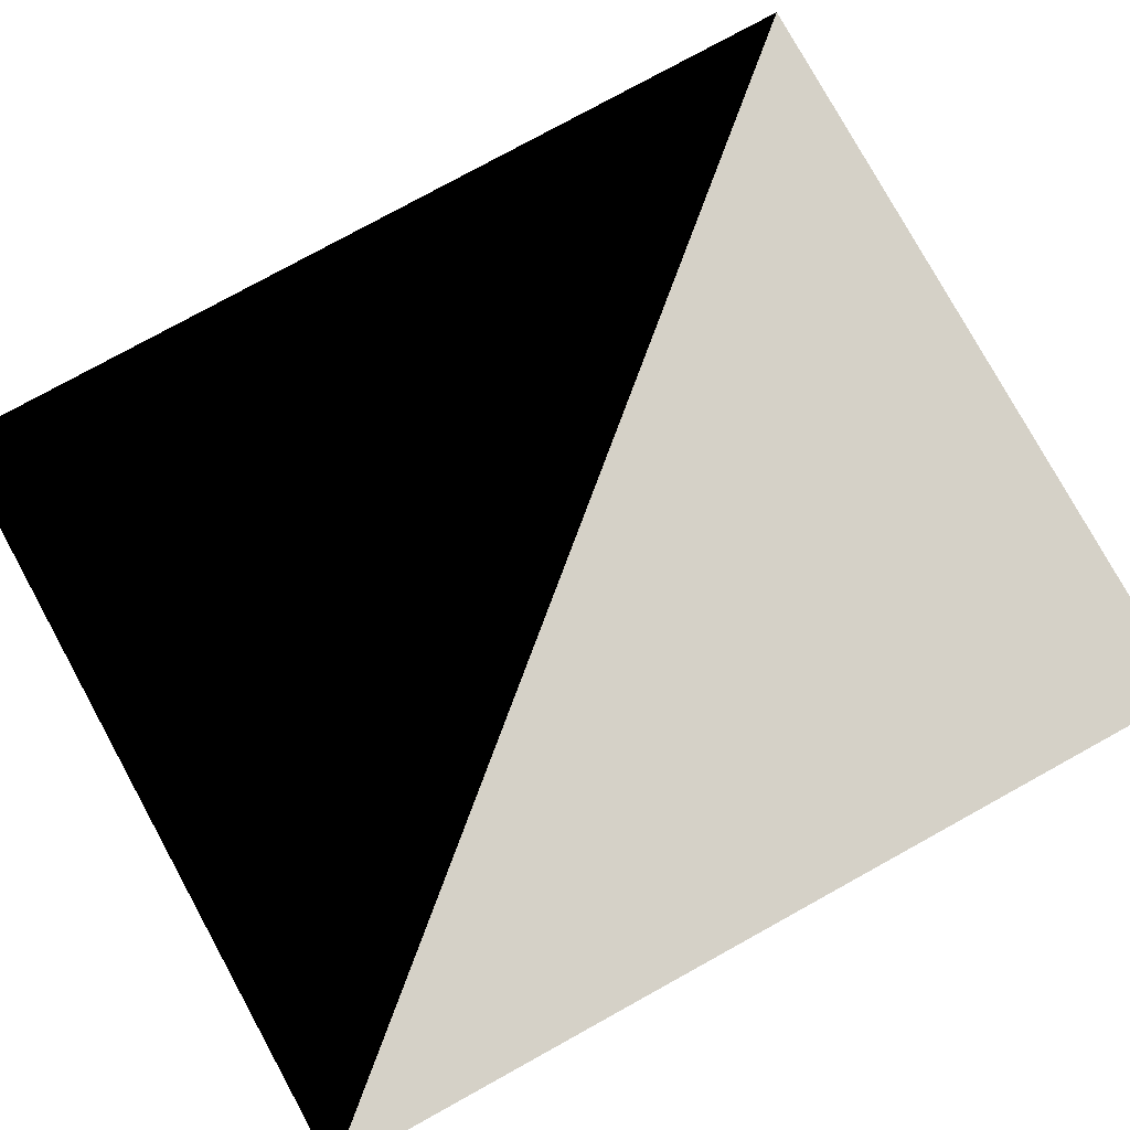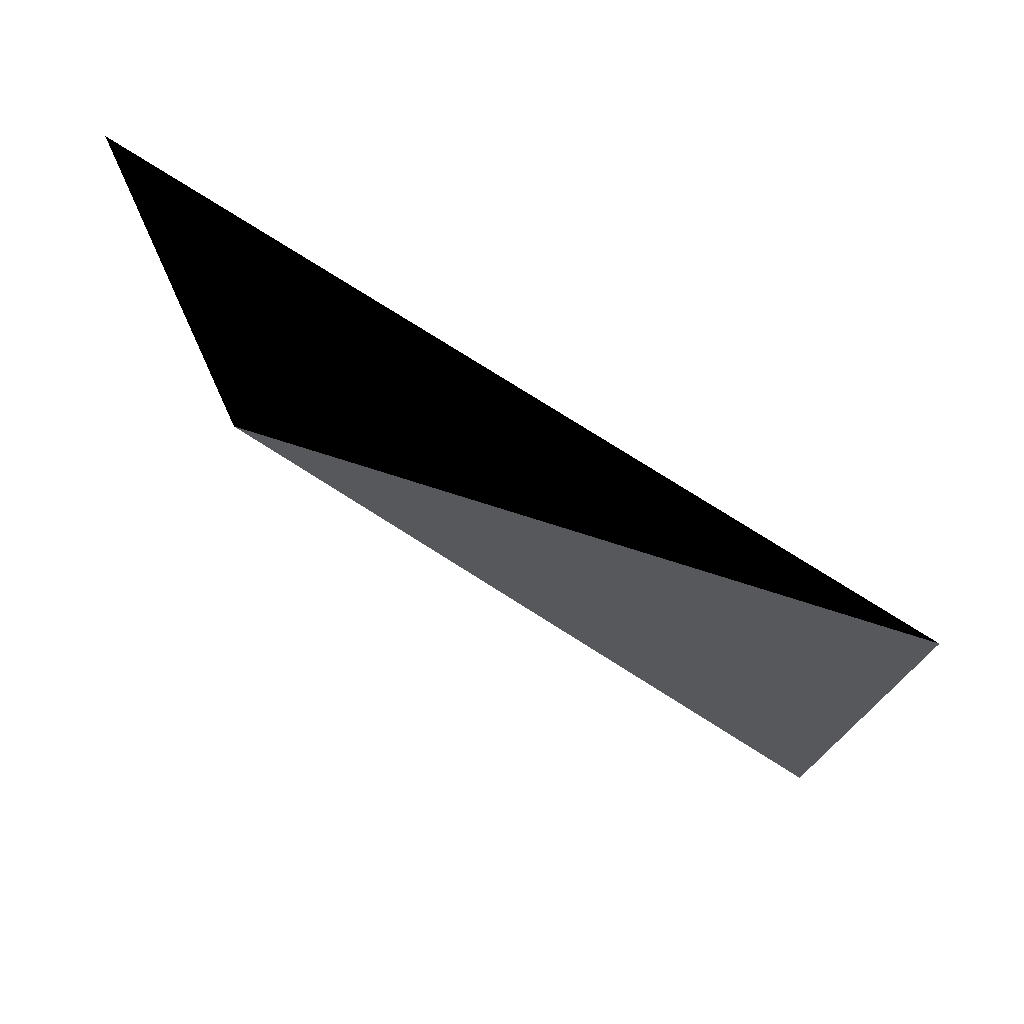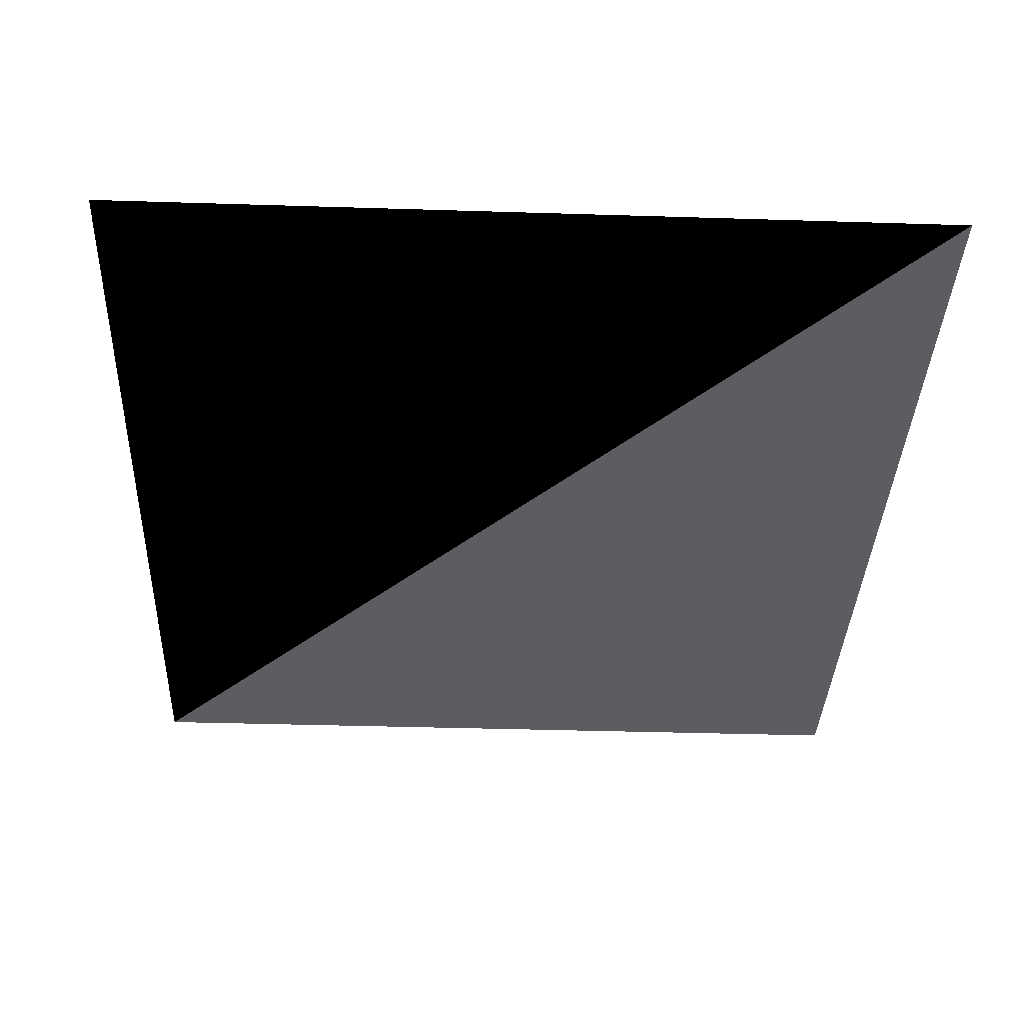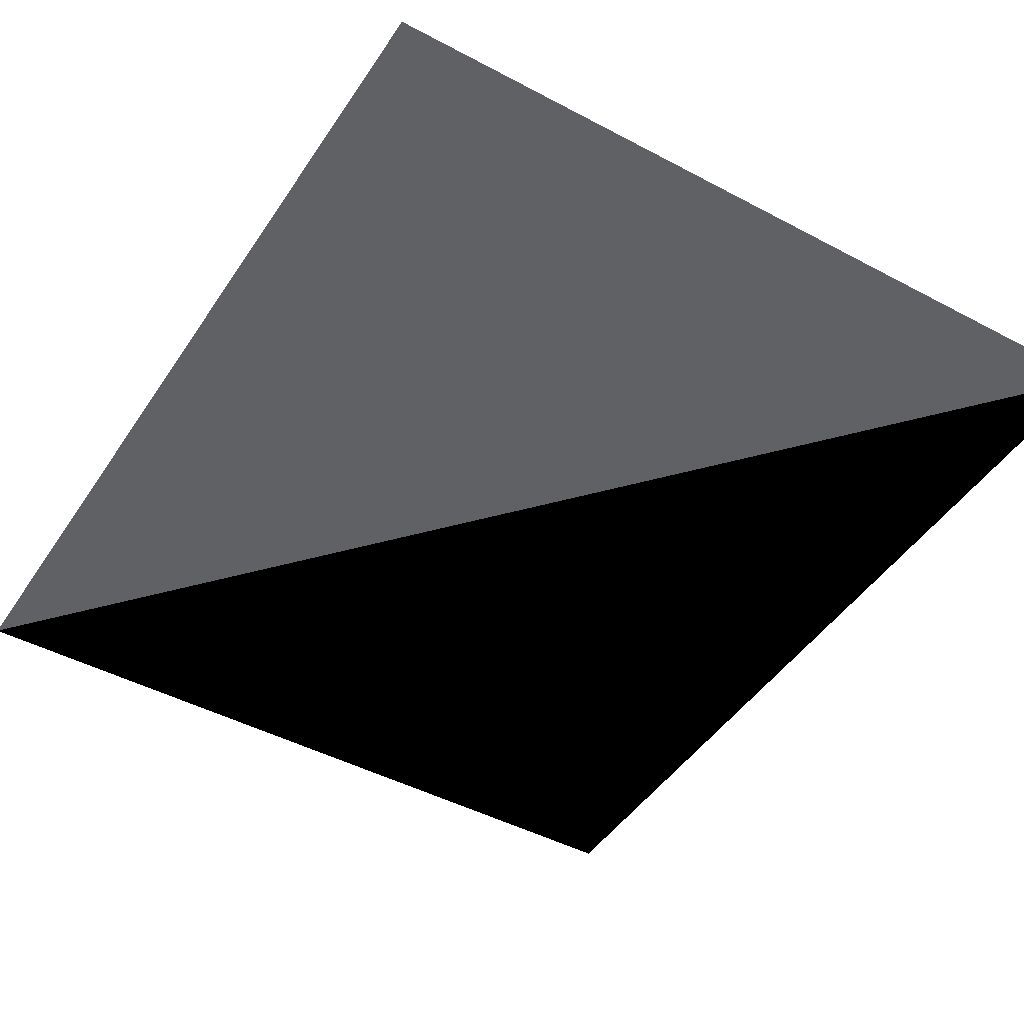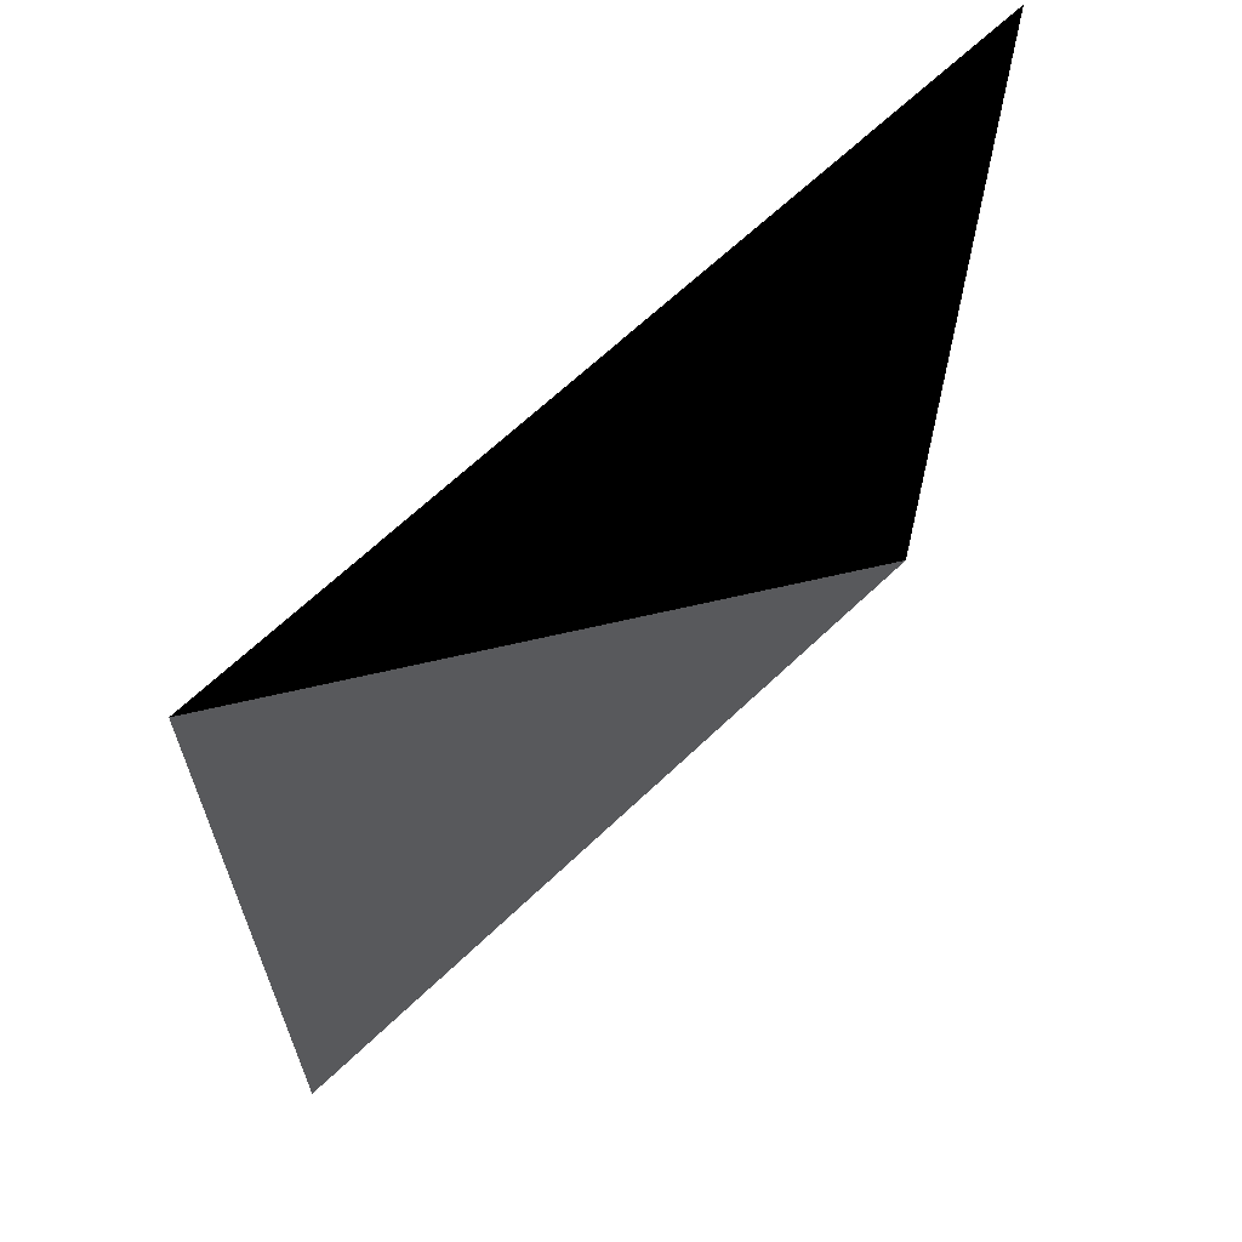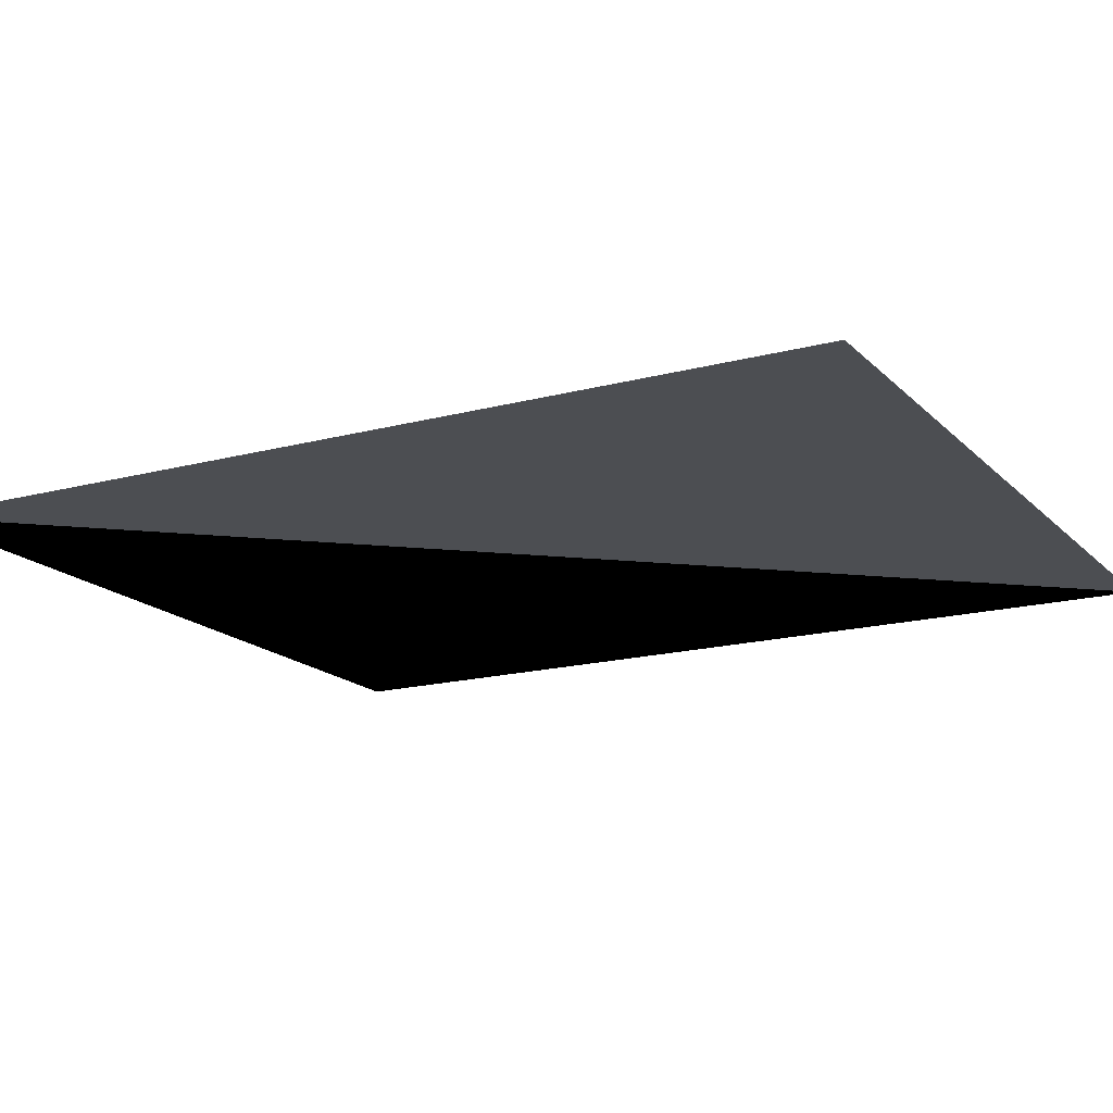
<metadata>
{"format":"obj","ext":"obj","renderer":"f3d","projection":"perspective","resolution":1024,"background":"white","views":[{"elev":78.9,"azim":-118.8,"up":"+Z"},{"elev":77.1,"azim":-147.7,"up":"+Y"},{"elev":-35.5,"azim":177.6,"up":"+Z"},{"elev":-45.6,"azim":-31.5,"up":"+Z"},{"elev":65.9,"azim":-43.7,"up":"+Y"},{"elev":-16.7,"azim":-61.5,"up":"+Z"}]}
</metadata>
<code>
v -15 -2 0
v -15 0.5 0
v -12.86 -2 0
v -12.86 0.5 0
f 3 4 2 1

</code>
